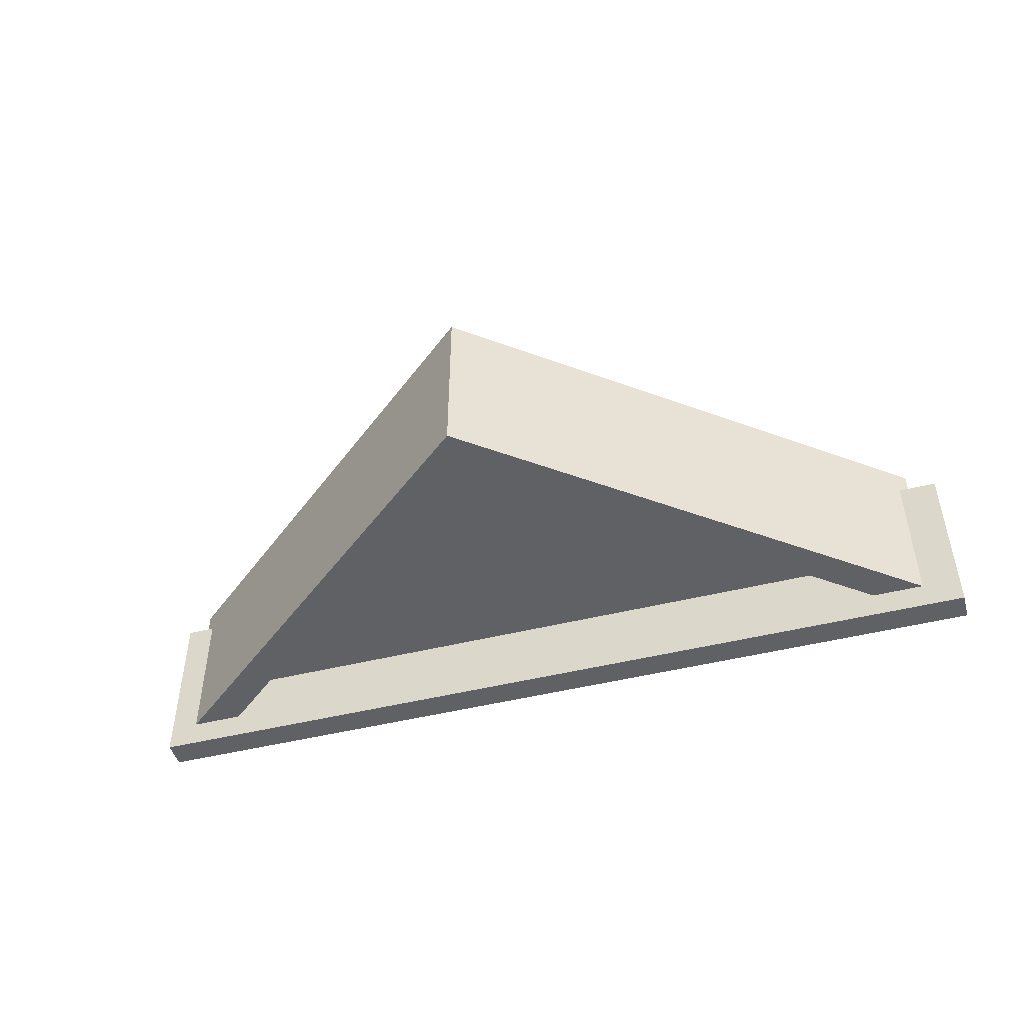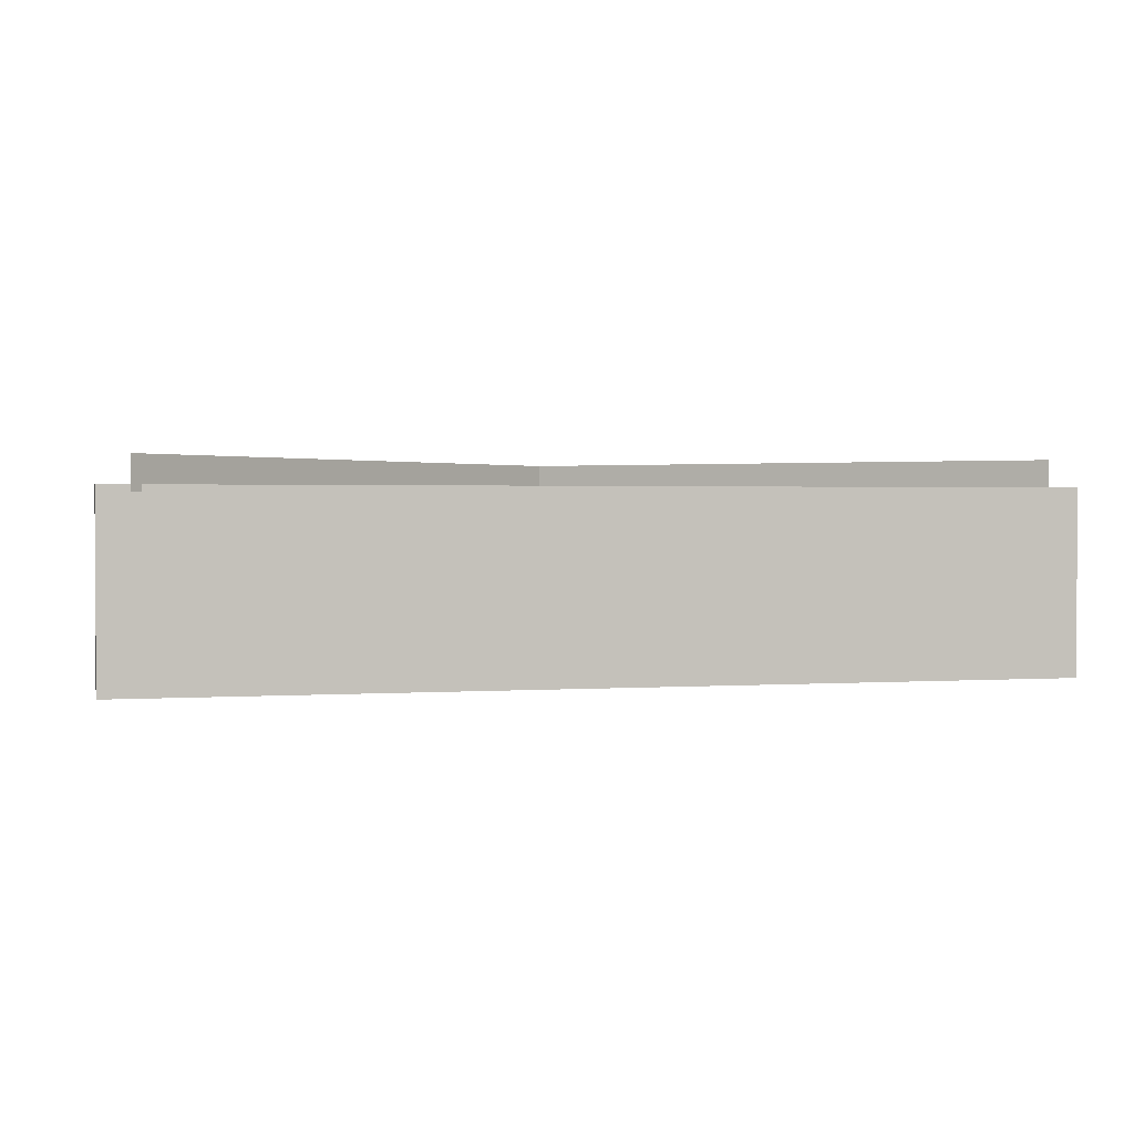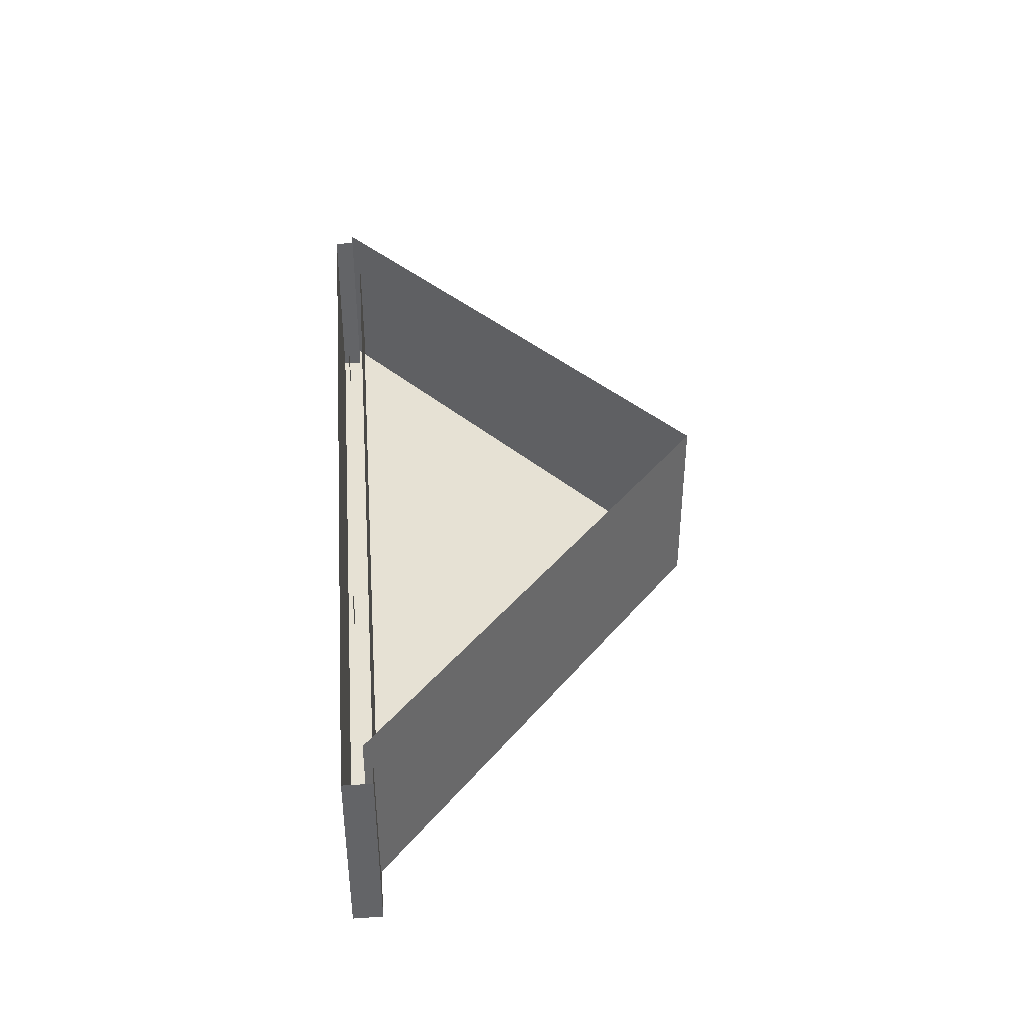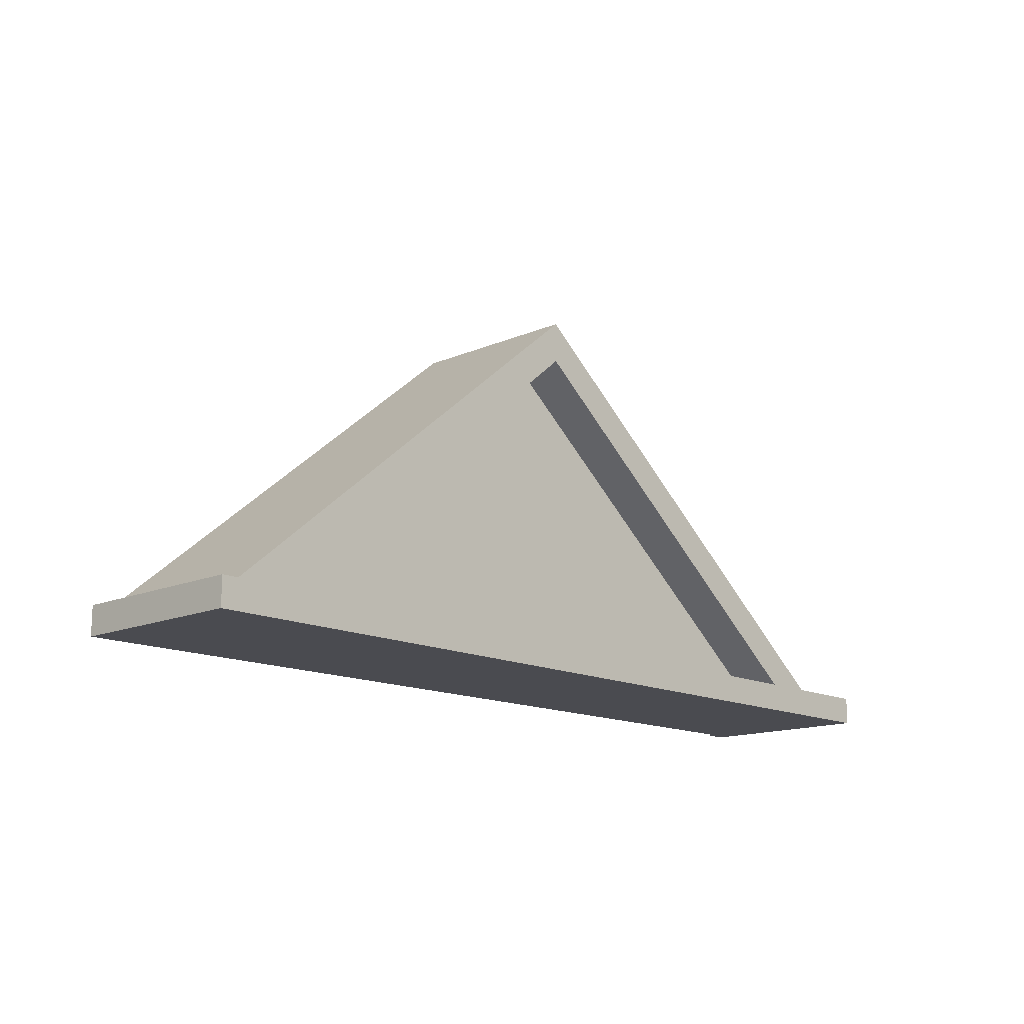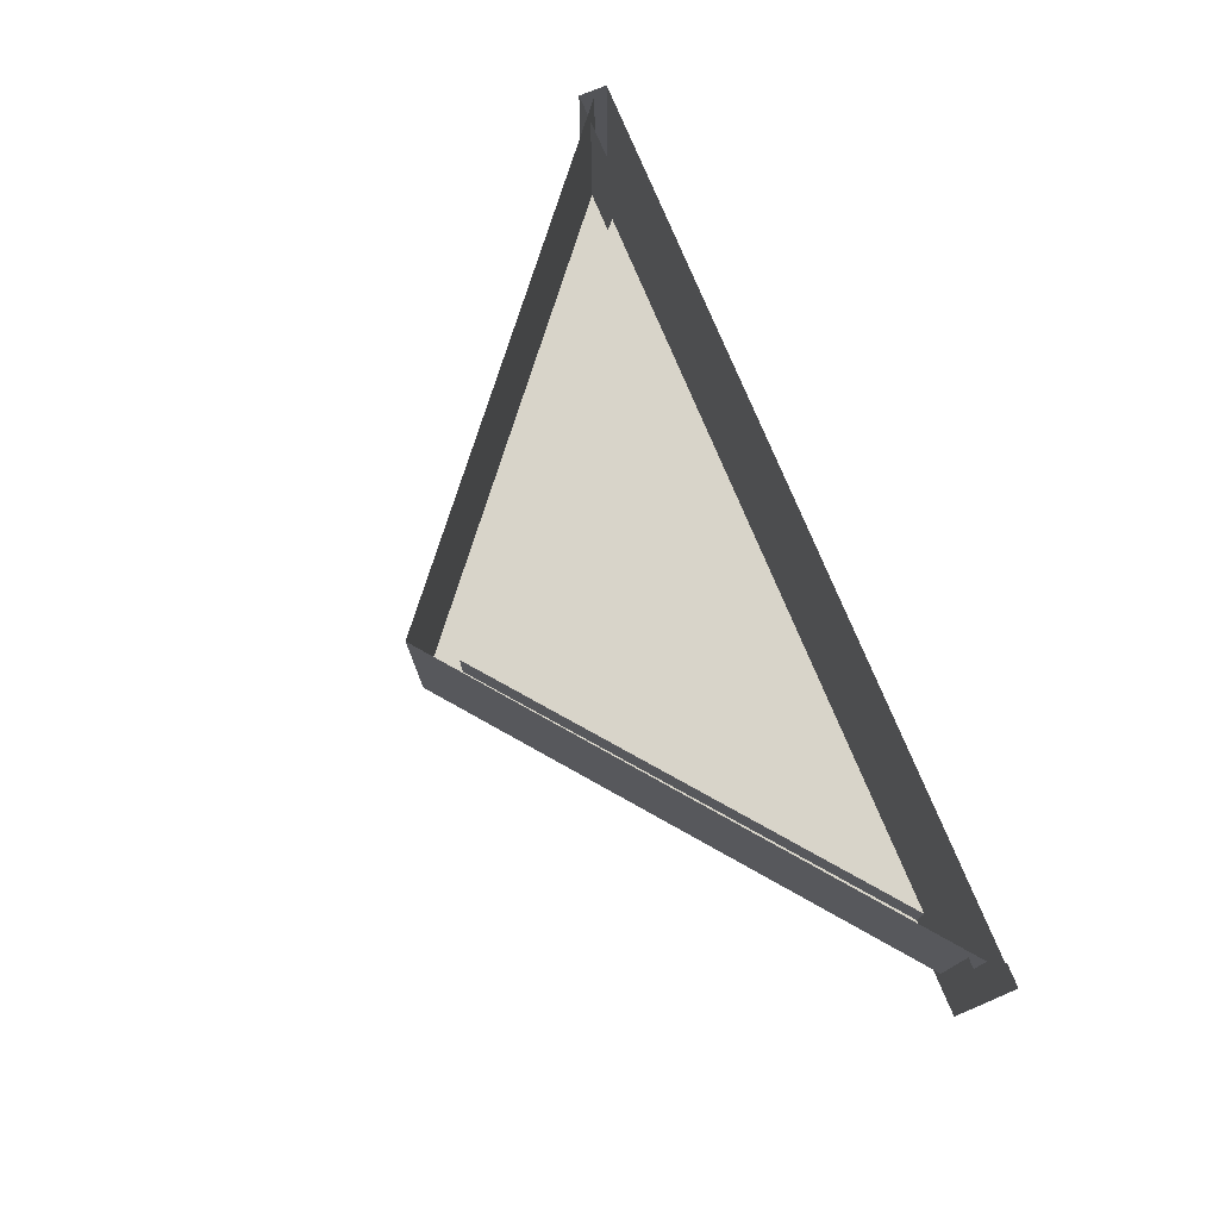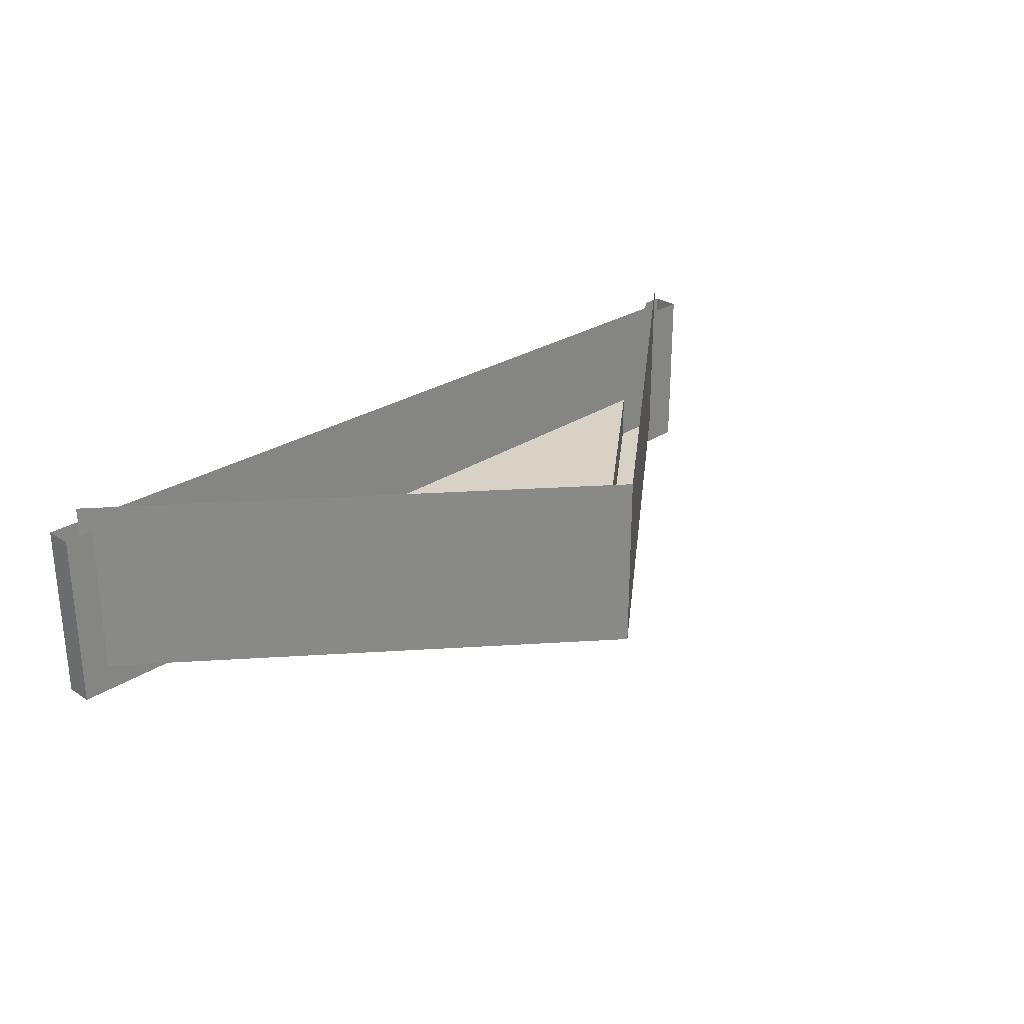
<metadata>
{"format":"obj","ext":"obj","renderer":"f3d","projection":"perspective","resolution":1024,"background":"white","views":[{"elev":-47.4,"azim":-164.3,"up":"+Z"},{"elev":1.5,"azim":-14.1,"up":"+Z"},{"elev":39.2,"azim":85.4,"up":"+Z"},{"elev":-14.5,"azim":133.2,"up":"+Y"},{"elev":75.1,"azim":-112.4,"up":"+Z"},{"elev":27.4,"azim":134.7,"up":"+Z"}]}
</metadata>
<code>
g Building_House_013_top_2
v 0.1421 1.34 -0.8666
v -3.437 -1.507 -0.8666
v 3.53 -1.507 -0.8666
v 0.5287 1.395 0.364
v 0.1421 1.716 0.364
v 0.1421 1.716 -1.315
v 4.046 -1.526 0.364
v 4.046 -1.526 -1.315
v -3.953 -1.526 -1.315
v 0.1421 1.716 -1.315
v 0.1421 1.716 0.364
v -3.953 -1.526 0.364
v 0.1421 1.716 -1.315
v 0.1421 1.34 -1.315
v 3.53 -1.507 -1.315
v 4.046 -1.526 -1.315
v -3.953 -1.526 -1.315
v -3.437 -1.507 -1.315
v 0.1421 1.34 -1.315
v 0.1421 1.34 -0.8666
v 3.53 -1.507 -0.8666
v 3.53 -1.507 -1.315
v -3.437 -1.507 -1.315
v -3.437 -1.507 -0.8666
v 0.1421 1.34 -0.8666
v 0.1421 1.34 -1.315
v 0.5137 -1.646 -1.122
v 0.5137 -1.646 -1.42
v 0.8111 -1.646 -1.42
v 0.8111 -1.646 -1.122
v 3.321 -1.646 -1.122
v 3.321 -1.646 -1.42
v 3.618 -1.646 -1.42
v 3.618 -1.646 -1.122
v -3.794 -1.646 -1.122
v -3.794 -1.646 -1.42
v -3.497 -1.646 -1.42
v -3.497 -1.646 -1.122
v -4.017 -1.455 -1.39
v 4.047 -1.455 -1.39
v 4.047 -1.455 0.1182
v -4.017 -1.455 0.1181
v -4.23 -1.455 -1.573
v -4.23 -1.455 0.1181
v 4.23 -1.455 -1.573
v 4.23 -1.455 0.1182
v -4.23 -1.455 0.1181
v -4.23 -1.716 0.1181
v -4.23 -1.716 -1.573
v -4.23 -1.455 -1.573
v -4.23 -1.716 -1.573
v 4.23 -1.716 -1.573
v 4.23 -1.455 -1.573
v -4.23 -1.455 -1.573
v 4.23 -1.455 0.1182
v 4.23 -1.455 -1.573
v 4.23 -1.716 -1.573
v 4.23 -1.716 0.1182
v -4.017 -1.716 0.05511
v -4.23 -1.716 -1.573
v -4.23 -1.716 0.1181
v -4.017 -1.716 0.1181
v 4.23 -1.716 -1.573
v 4.047 -1.716 0.1182
v 4.23 -1.716 0.1182
f 3 2 1
f 6 5 4
f 6 4 7
f 8 6 7
f 11 10 9
f 12 11 9
f 15 14 13
f 16 15 13
f 13 14 17
f 14 18 17
f 21 20 19
f 22 21 19
f 25 24 23
f 26 25 23
f 29 28 27
f 30 29 27
f 33 32 31
f 34 33 31
f 37 36 35
f 38 37 35
f 41 40 39
f 42 41 39
f 39 43 42
f 39 40 43
f 43 44 42
f 40 45 43
f 46 45 40
f 41 46 40
f 49 48 47
f 50 49 47
f 53 52 51
f 54 53 51
f 57 56 55
f 58 57 55
f 61 60 59
f 62 61 59
f 60 63 59
f 63 64 59
f 63 65 64

</code>
